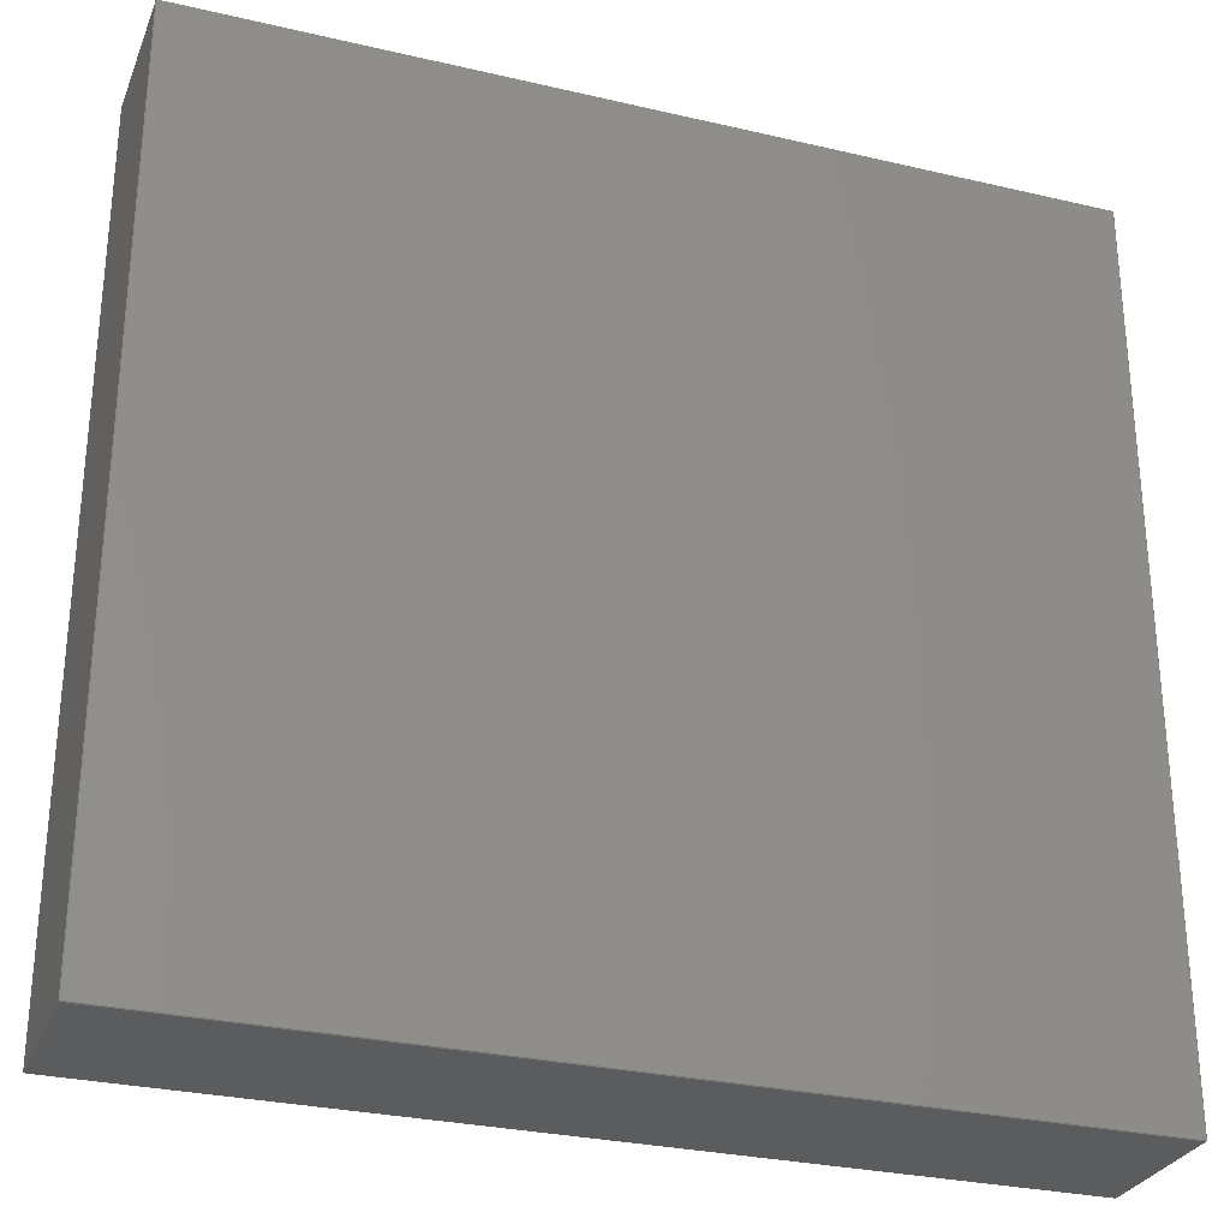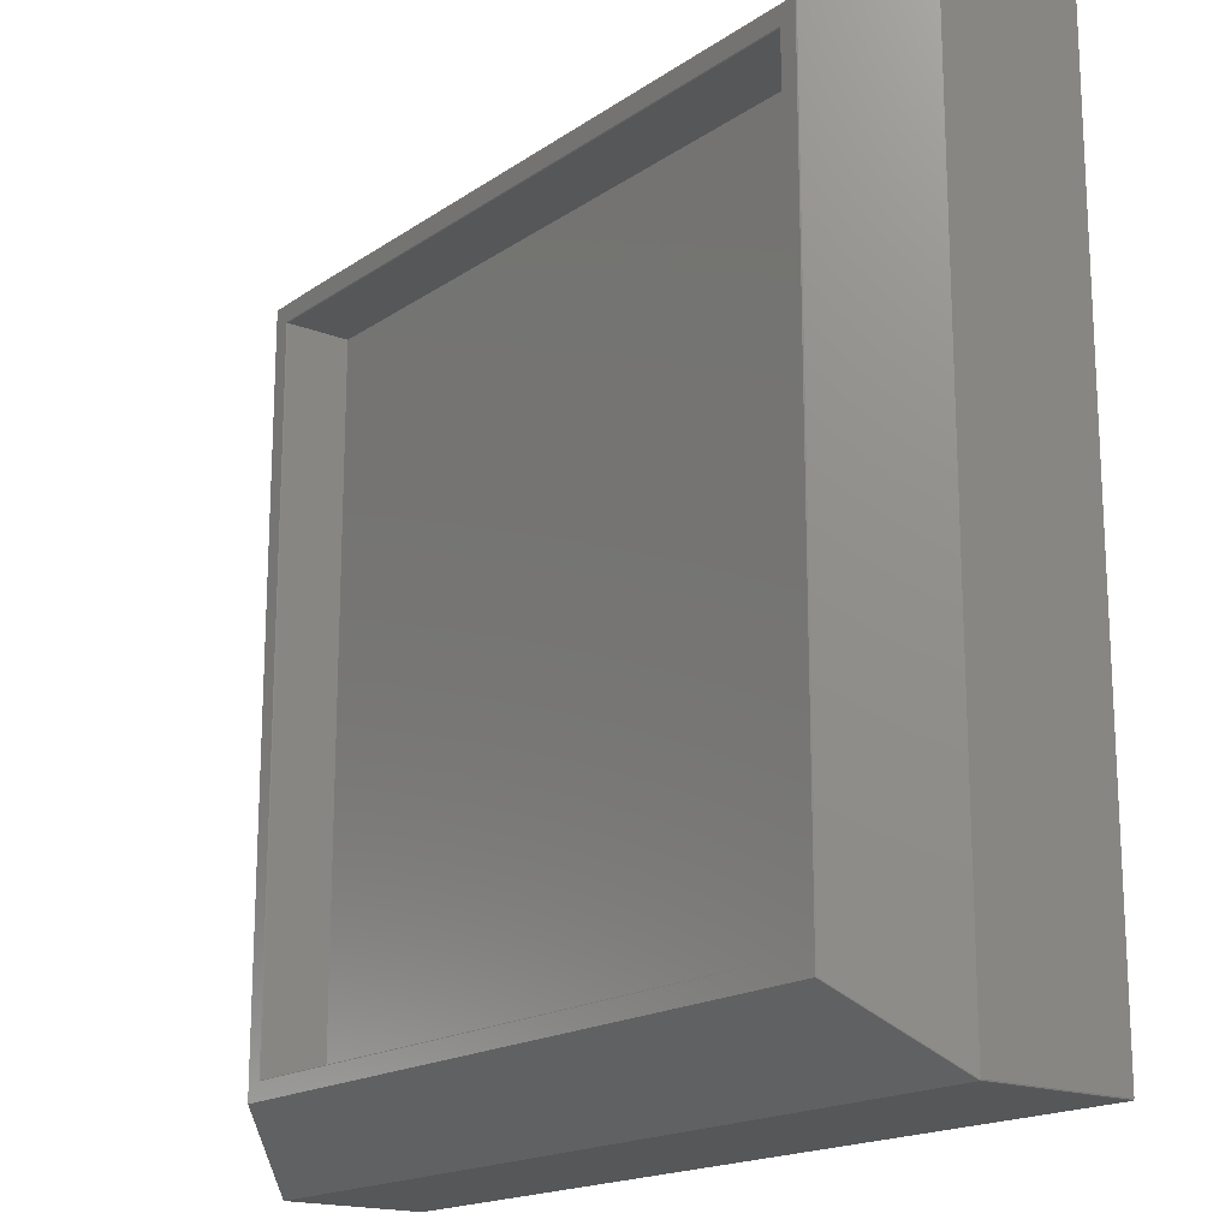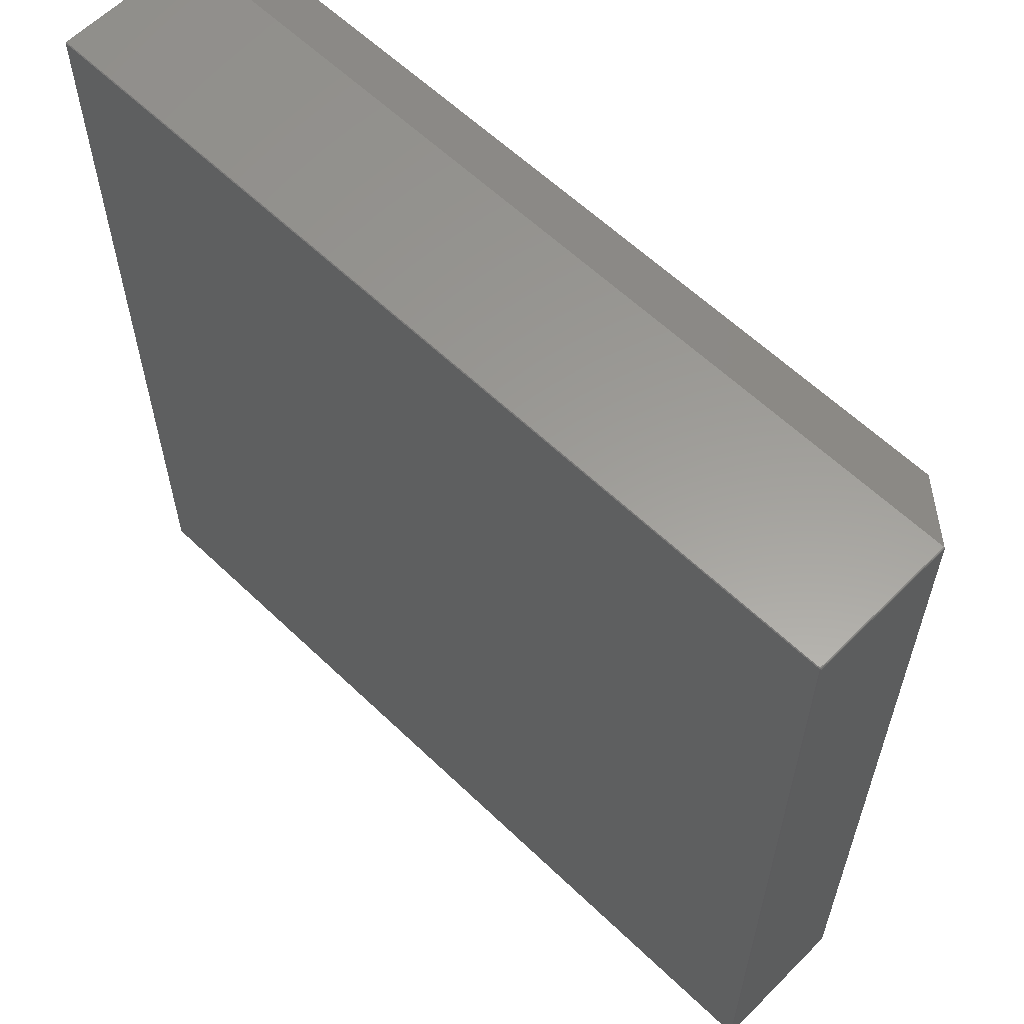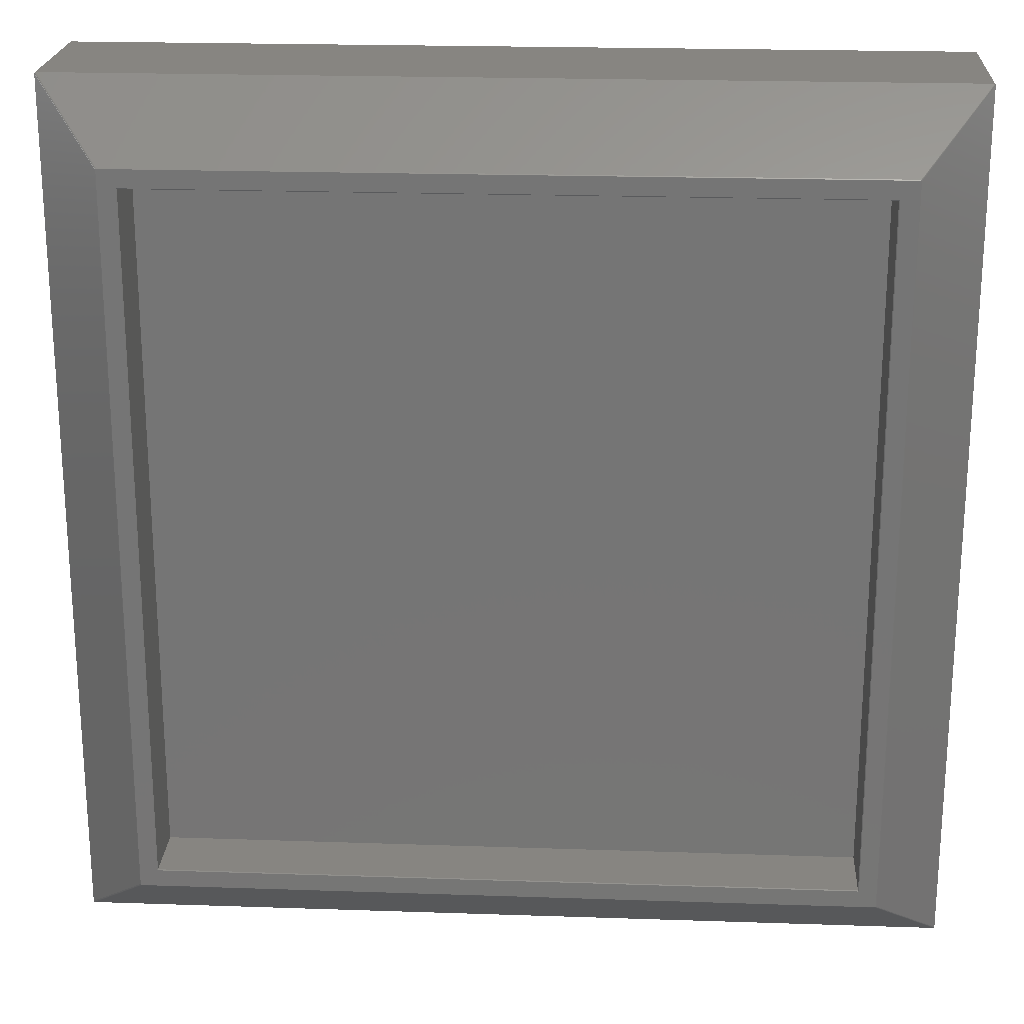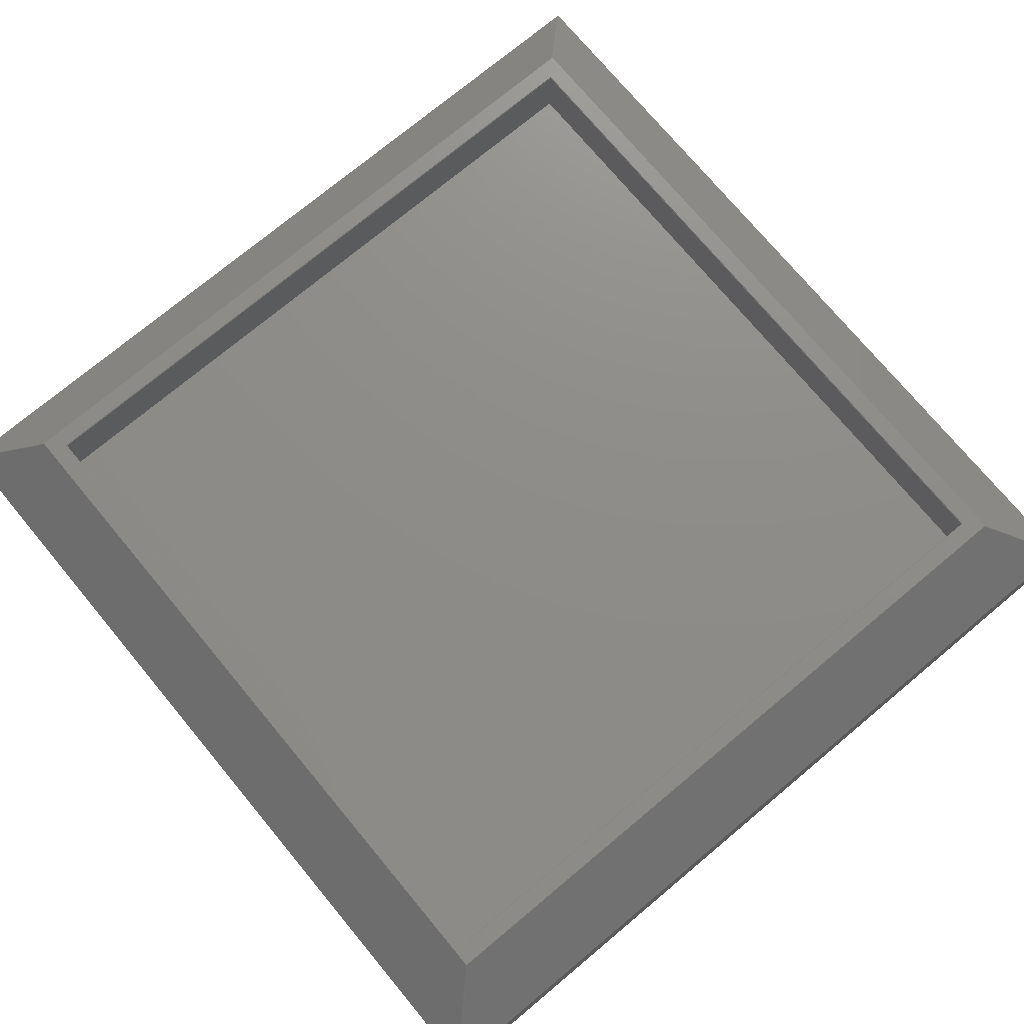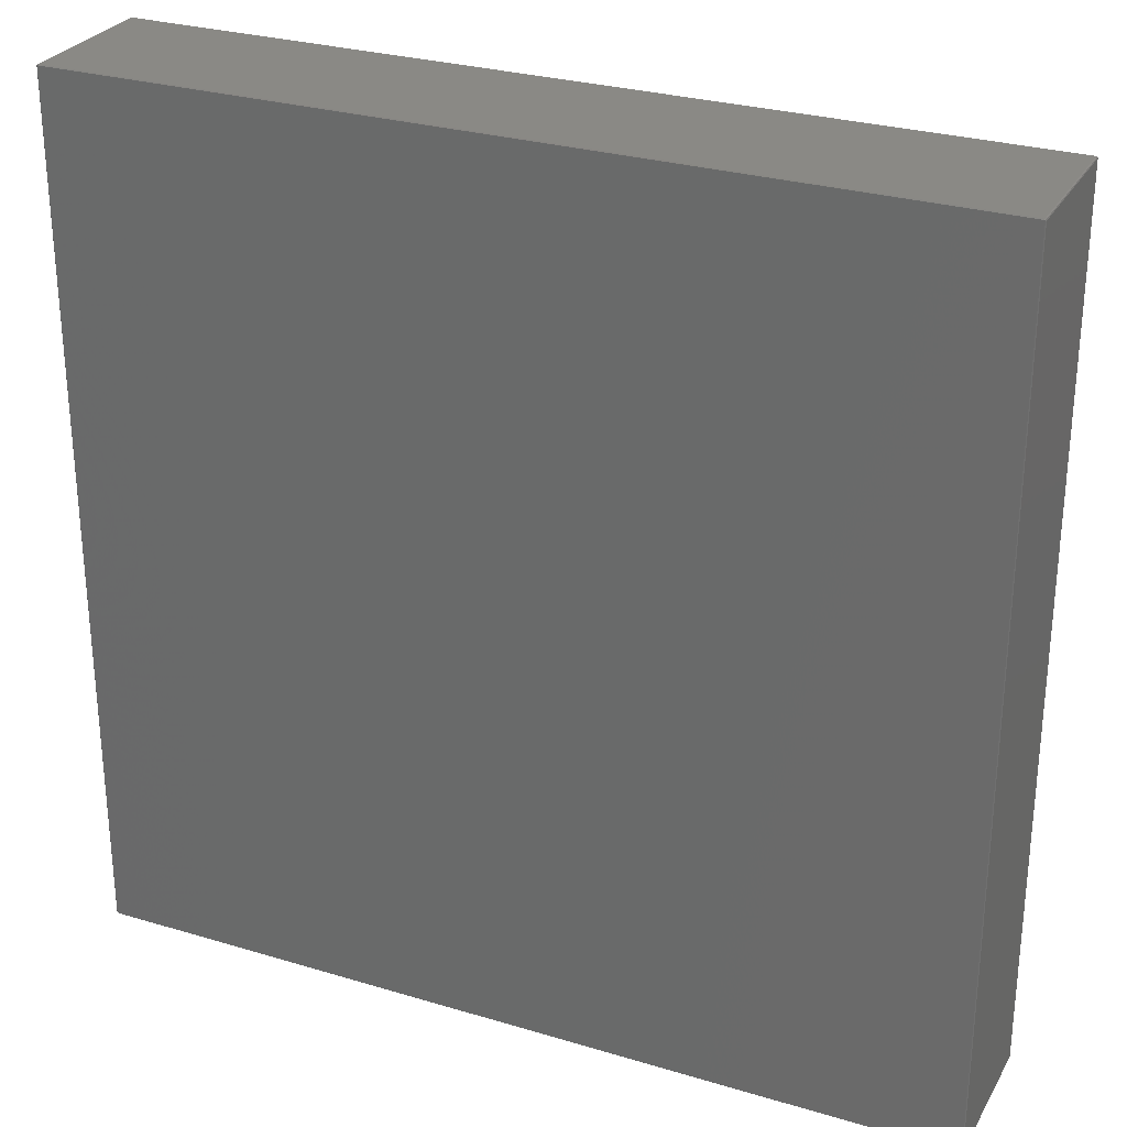
<metadata>
{"format":"stl","ext":"stl","renderer":"f3d","projection":"perspective","resolution":1024,"background":"white","views":[{"elev":-29.0,"azim":160.8,"up":"+Y"},{"elev":-17.6,"azim":52.5,"up":"+Y"},{"elev":60.2,"azim":-135.6,"up":"+Y"},{"elev":21.7,"azim":3.4,"up":"+Y"},{"elev":74.6,"azim":-129.8,"up":"+Z"},{"elev":28.3,"azim":-155.6,"up":"+Y"}]}
</metadata>
<code>
# stl→obj: 122 verts, 244 faces
v 2.966 2.97 -1.5
v -2.966 2.975 -1.495
v 2.966 2.975 -1.495
v -2.966 2.97 -1.5
v 2.972 2.972 -1.495
v 2.966 2.975 -0.5
v 2.972 2.972 -0.5
v -2.972 2.972 -0.5
v -2.966 2.975 -0.5
v -2.972 2.972 -1.495
v -2.966 2.97 -0.4946
v 2.975 -2.284 -0.5
v 2.975 2.966 -1.495
v 2.975 2.966 -0.5
v 2.975 -2.966 -1.495
v 2.975 -2.384 -0.5
v 2.975 -2.966 -0.5
v 2.97 2.966 -1.5
v 2.968 2.968 -1.5
v 2.966 2.97 -0.4946
v 2.887 2.887 -0.4
v 2.968 2.968 -0.4946
v 2.884 2.888 -0.4
v -2.884 2.893 -0.4054
v -2.884 2.888 -0.4
v -2.975 2.966 -0.5
v -2.97 2.966 -0.4946
v 2.97 -2.966 -1.5
v -2.97 2.966 -1.5
v -2.968 2.968 -1.5
v 2.884 2.893 -0.4054
v -2.887 2.887 -0.4
v -2.968 2.968 -0.4946
v 2.893 2.884 -0.4054
v 2.893 -2.379 -0.4054
v -2.975 -2.284 -0.5
v -2.893 2.884 -0.4054
v -2.893 -2.379 -0.4054
v -2.975 2.966 -1.495
v 2.97 2.966 -0.4946
v 2.888 2.884 -0.4
v -2.975 -2.966 -1.495
v -2.975 -2.384 -0.5
v -2.975 -2.966 -0.5
v -2.888 2.884 -0.4
v -2.97 -2.966 -1.5
v 2.966 -2.97 -1.5
v 2.968 -2.968 -1.5
v -2.966 -2.97 -1.5
v -2.968 -2.968 -1.5
v -2.375 2.375 -0.4
v 2.375 -2.375 -0.4
v 2.375 2.375 -0.4
v -2.375 -2.375 -0.4
v 2.498 2.498 0.05
v 2.654 2.65 -0.1289
v 2.653 2.653 -0.1289
v 2.499 2.495 0.05
v -2.375 2.375 0.04459
v 2.375 2.38 0.05
v -2.375 2.38 0.05
v 2.375 2.375 0.04459
v -2.495 2.505 0.04459
v -2.65 2.654 -0.1289
v -2.495 2.499 0.05
v -2.65 2.659 -0.1343
v -2.659 2.65 -0.1343
v -2.889 2.384 -0.4
v -2.505 2.384 0.04459
v -2.505 2.495 0.04459
v -2.498 2.498 0.05
v -2.653 2.653 -0.1289
v 2.65 2.659 -0.1343
v 2.495 2.505 0.04459
v 2.65 2.654 -0.1289
v 2.495 2.499 0.05
v 2.659 2.65 -0.1343
v 2.505 2.384 0.04459
v 2.889 2.384 -0.4
v -2.654 2.65 -0.1289
v -2.499 2.495 0.05
v 2.505 2.495 0.04459
v -2.505 -2.384 0.04459
v -2.499 -2.495 0.05
v -2.505 -2.495 0.04459
v 2.505 -2.384 0.04459
v 2.499 -2.495 0.05
v 2.505 -2.495 0.04459
v 2.38 2.375 0.05
v 2.379 2.379 0.05
v 2.38 -2.375 0.05
v 2.379 -2.379 0.05
v -2.379 2.379 0.05
v -2.38 2.375 0.05
v 2.495 -2.499 0.05
v 2.498 -2.498 0.05
v 2.375 -2.38 0.05
v -2.375 -2.38 0.05
v -2.495 -2.499 0.05
v -2.379 -2.379 0.05
v -2.38 -2.375 0.05
v -2.498 -2.498 0.05
v 2.375 -2.375 0.04459
v 2.889 -2.384 -0.4
v -2.97 -2.966 -0.4946
v -2.968 -2.968 -0.4946
v -2.966 -2.97 -0.4946
v -2.495 -2.505 0.04459
v -2.966 -2.975 -0.5
v -2.972 -2.972 -1.495
v -2.972 -2.972 -0.5
v -2.966 -2.975 -1.495
v -2.889 -2.384 -0.4
v 2.972 -2.972 -1.495
v 2.966 -2.975 -1.495
v 2.972 -2.972 -0.5
v 2.966 -2.975 -0.5
v 2.495 -2.505 0.04459
v 2.97 -2.966 -0.4946
v -2.375 -2.375 0.04459
v 2.966 -2.97 -0.4946
v 2.968 -2.968 -0.4946
f 1 2 3
f 2 1 4
f 5 6 7
f 6 5 3
f 2 8 9
f 8 2 10
f 9 8 11
f 12 13 14
f 15 12 16
f 15 16 17
f 12 15 13
f 18 19 5
f 20 21 22
f 21 20 23
f 24 11 25
f 11 24 9
f 8 26 27
f 15 18 13
f 18 15 28
f 29 10 30
f 30 10 4
f 20 31 23
f 31 20 6
f 13 18 5
f 6 20 7
f 5 1 3
f 11 32 25
f 32 11 33
f 34 12 14
f 12 34 35
f 33 8 27
f 11 8 33
f 36 37 26
f 37 36 38
f 4 10 2
f 29 39 10
f 6 24 31
f 24 6 9
f 34 40 41
f 40 34 14
f 39 8 10
f 8 39 26
f 19 1 5
f 14 5 7
f 5 14 13
f 39 36 26
f 42 36 39
f 36 42 43
f 43 42 44
f 37 27 26
f 27 37 45
f 7 40 14
f 21 40 22
f 40 21 41
f 3 9 6
f 9 3 2
f 46 39 29
f 39 46 42
f 7 22 40
f 7 20 22
f 47 28 48
f 28 47 18
f 1 18 47
f 18 1 19
f 49 1 47
f 49 4 1
f 46 49 50
f 49 46 4
f 29 4 46
f 4 29 30
f 27 32 33
f 32 27 45
f 51 52 53
f 52 51 54
f 55 56 57
f 56 55 58
f 59 60 61
f 60 59 62
f 63 64 65
f 64 63 66
f 67 68 69
f 51 62 59
f 62 51 53
f 70 67 69
f 64 71 65
f 71 64 72
f 73 63 74
f 63 73 66
f 75 55 57
f 55 75 76
f 74 65 76
f 65 74 63
f 77 78 79
f 75 74 76
f 74 75 73
f 70 80 67
f 80 70 81
f 82 56 58
f 56 82 77
f 82 78 77
f 69 81 70
f 83 81 69
f 84 83 85
f 83 84 81
f 80 71 72
f 71 80 81
f 58 78 82
f 58 86 78
f 87 86 58
f 86 87 88
f 76 58 55
f 58 89 87
f 58 76 90
f 91 87 89
f 92 87 91
f 58 90 89
f 76 60 90
f 76 61 60
f 93 81 94
f 81 93 65
f 61 65 93
f 65 61 76
f 95 87 92
f 87 95 96
f 97 95 92
f 98 95 97
f 98 99 95
f 100 99 98
f 84 100 101
f 94 81 101
f 81 65 71
f 84 101 81
f 100 84 99
f 99 84 102
f 103 89 62
f 89 103 91
f 53 52 62
f 62 52 103
f 78 104 79
f 104 78 86
f 91 103 92
f 105 102 84
f 102 105 106
f 107 108 99
f 108 107 109
f 110 109 111
f 109 110 112
f 43 113 113
f 113 43 83
f 114 47 48
f 114 48 28
f 115 116 117
f 116 115 114
f 50 110 46
f 108 95 99
f 95 108 118
f 17 119 116
f 114 28 15
f 110 44 42
f 44 110 111
f 114 115 47
f 88 16 86
f 16 88 17
f 52 120 103
f 120 52 54
f 112 110 49
f 109 118 108
f 118 109 117
f 49 110 50
f 110 42 46
f 49 115 112
f 115 49 47
f 112 117 109
f 117 112 115
f 86 104 104
f 104 86 16
f 107 111 109
f 118 121 95
f 121 118 117
f 119 88 87
f 88 119 17
f 103 98 97
f 98 103 120
f 105 85 44
f 85 105 84
f 96 119 87
f 119 96 122
f 43 85 83
f 85 43 44
f 105 44 111
f 116 15 17
f 15 116 114
f 96 121 122
f 121 96 95
f 119 122 116
f 102 107 99
f 107 102 106
f 105 111 106
f 106 111 107
f 121 117 116
f 122 121 116
f 103 97 92
f 120 100 98
f 113 69 68
f 69 113 83
f 93 94 59
f 120 51 59
f 54 51 120
f 101 59 94
f 59 101 120
f 120 101 100
f 90 62 89
f 60 62 90
f 61 93 59
f 12 104 16
f 38 36 113
f 36 43 113
f 35 104 12
f 79 35 34
f 104 35 79
f 35 104 104
f 38 68 37
f 113 38 113
f 38 113 68
f 66 25 64
f 25 66 24
f 31 66 73
f 66 31 24
f 25 72 64
f 72 25 32
f 57 41 21
f 41 57 56
f 67 45 37
f 45 67 80
f 45 72 32
f 72 45 80
f 23 73 75
f 73 23 31
f 67 37 68
f 77 41 56
f 41 77 34
f 23 57 21
f 57 23 75
f 34 77 79

</code>
